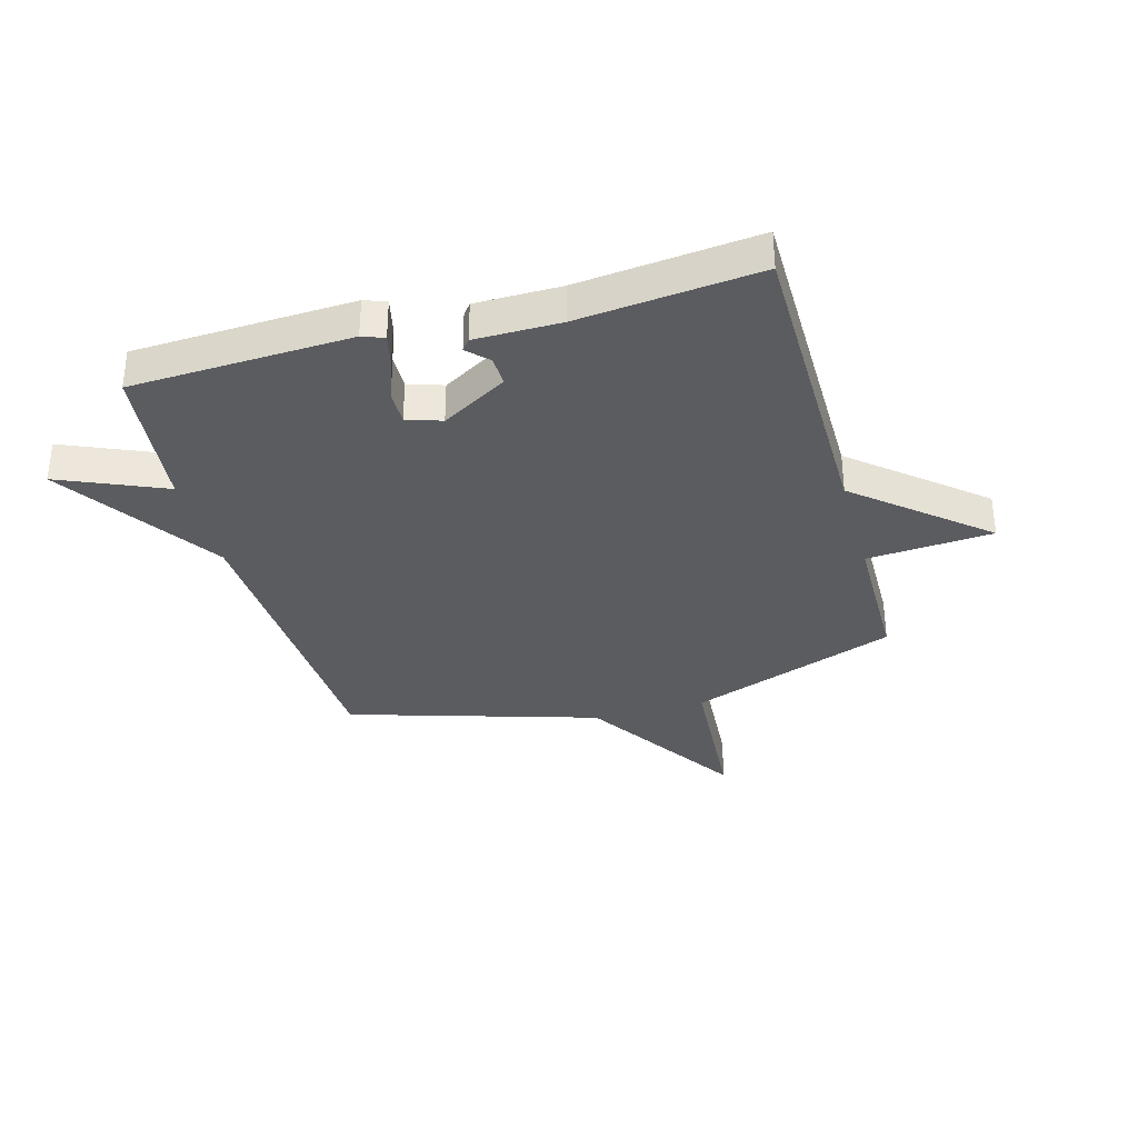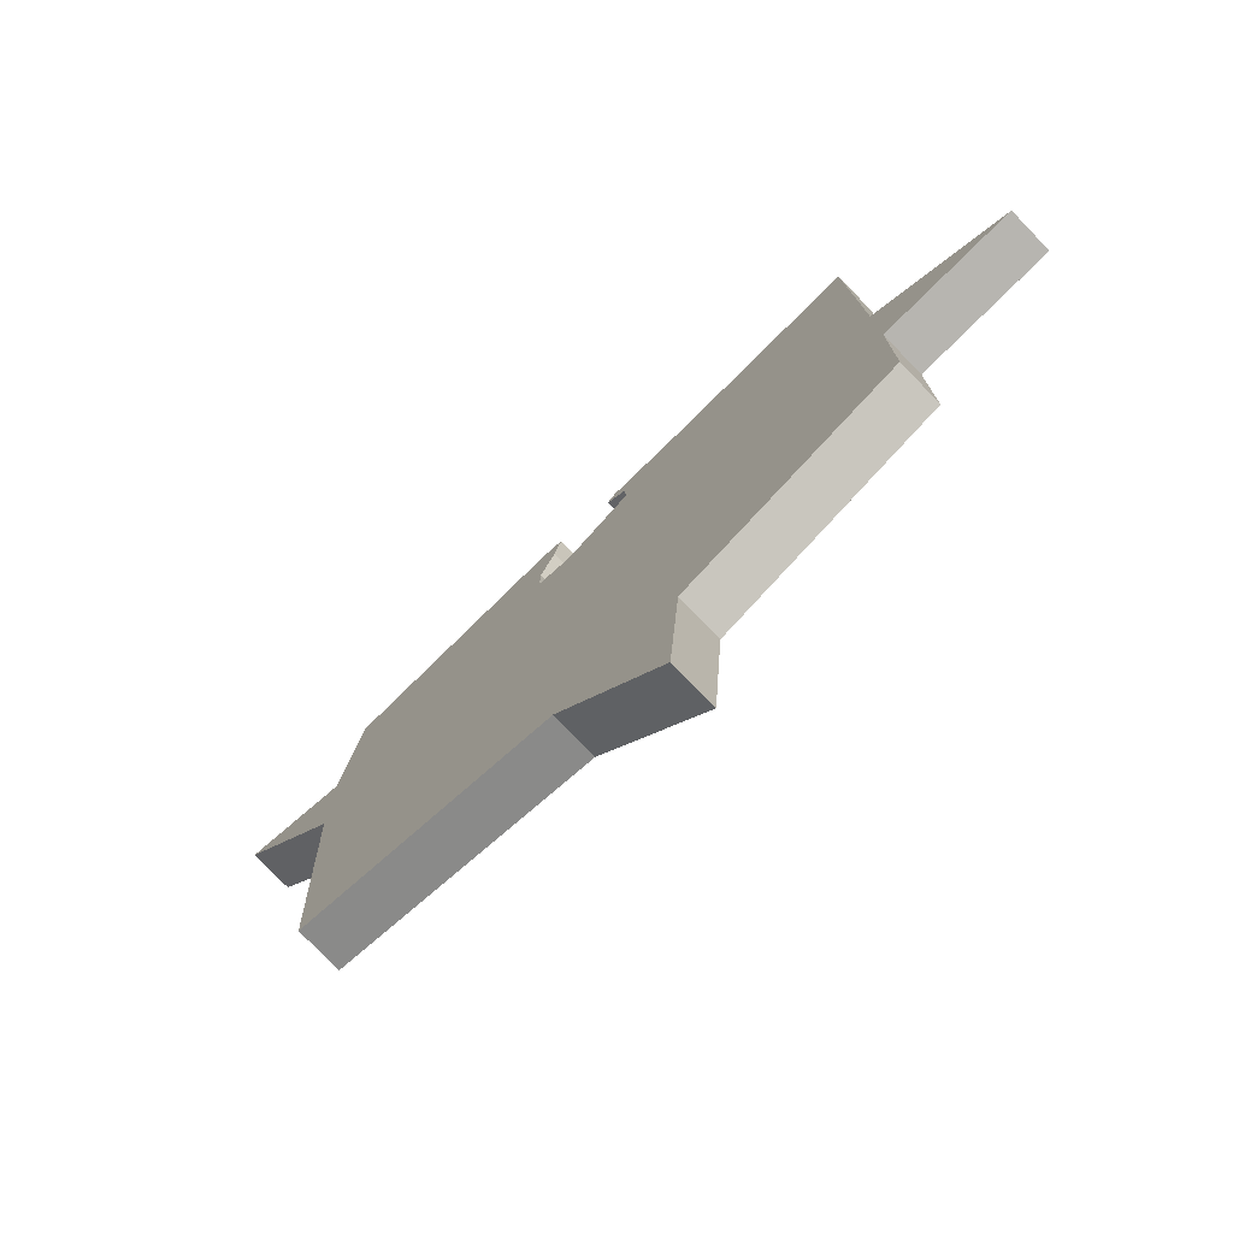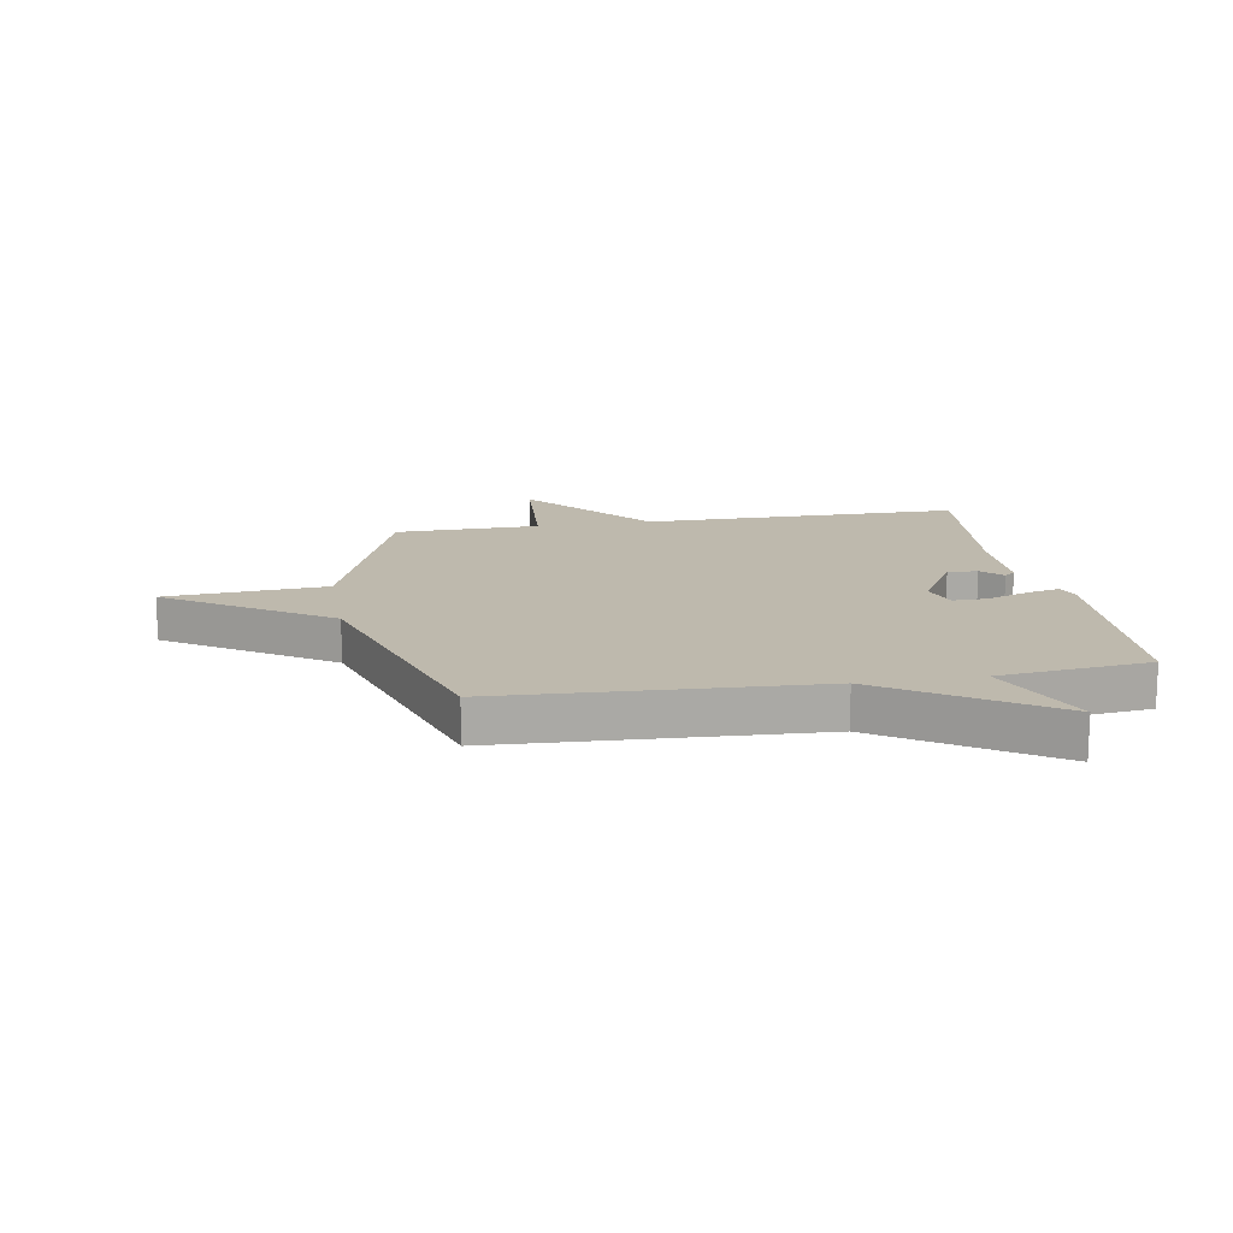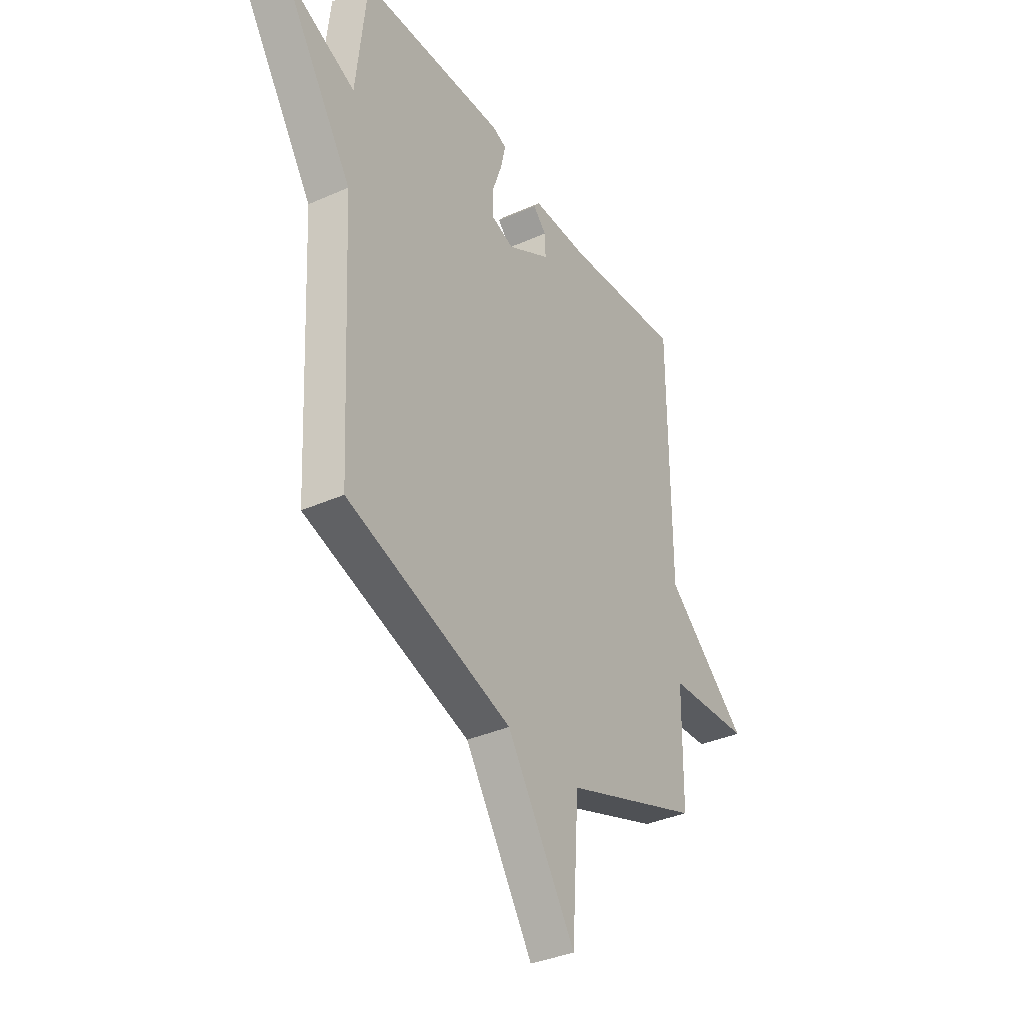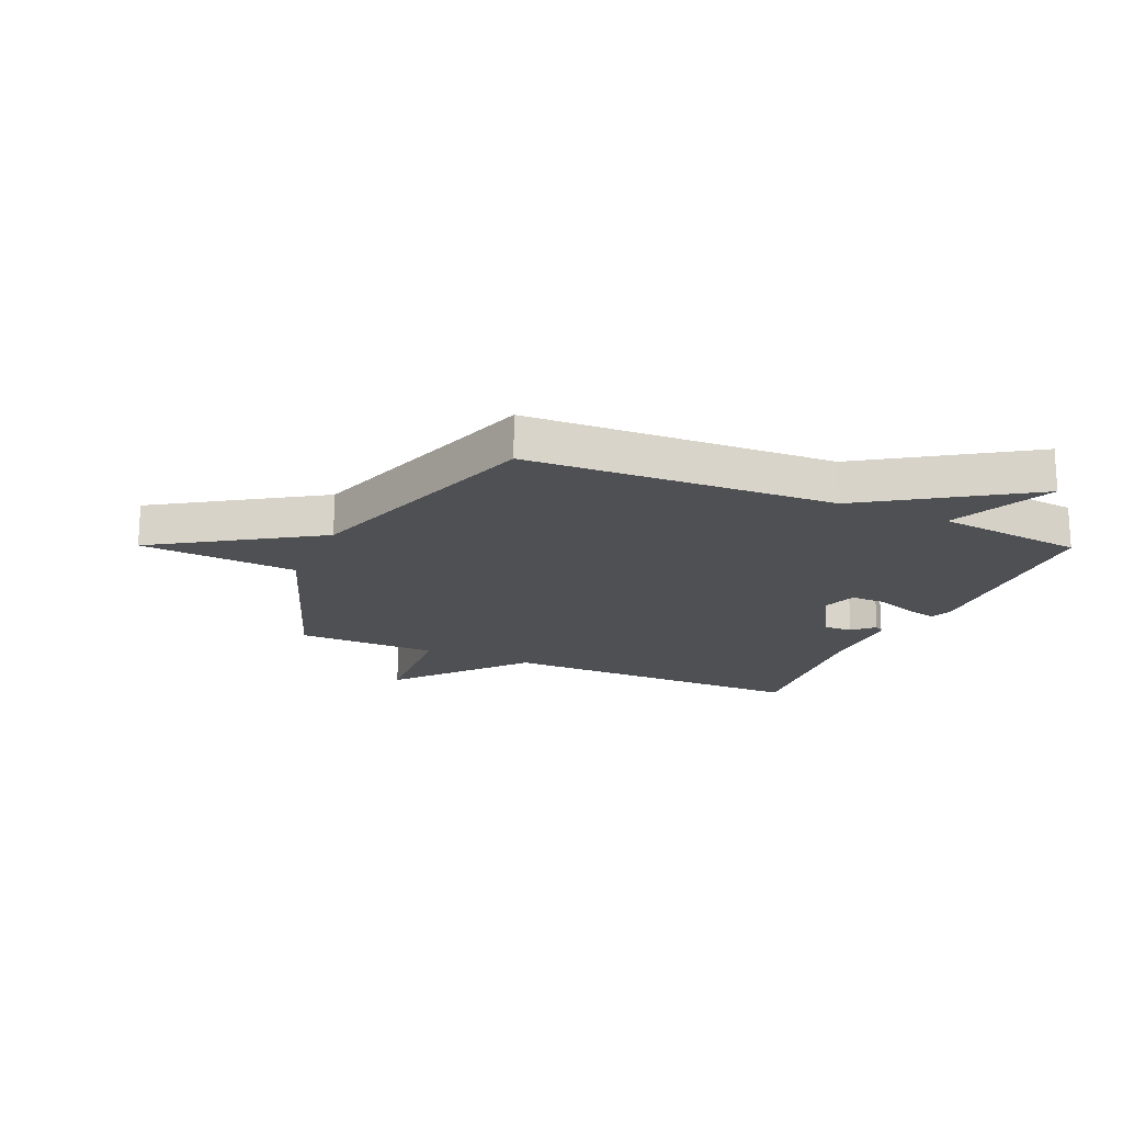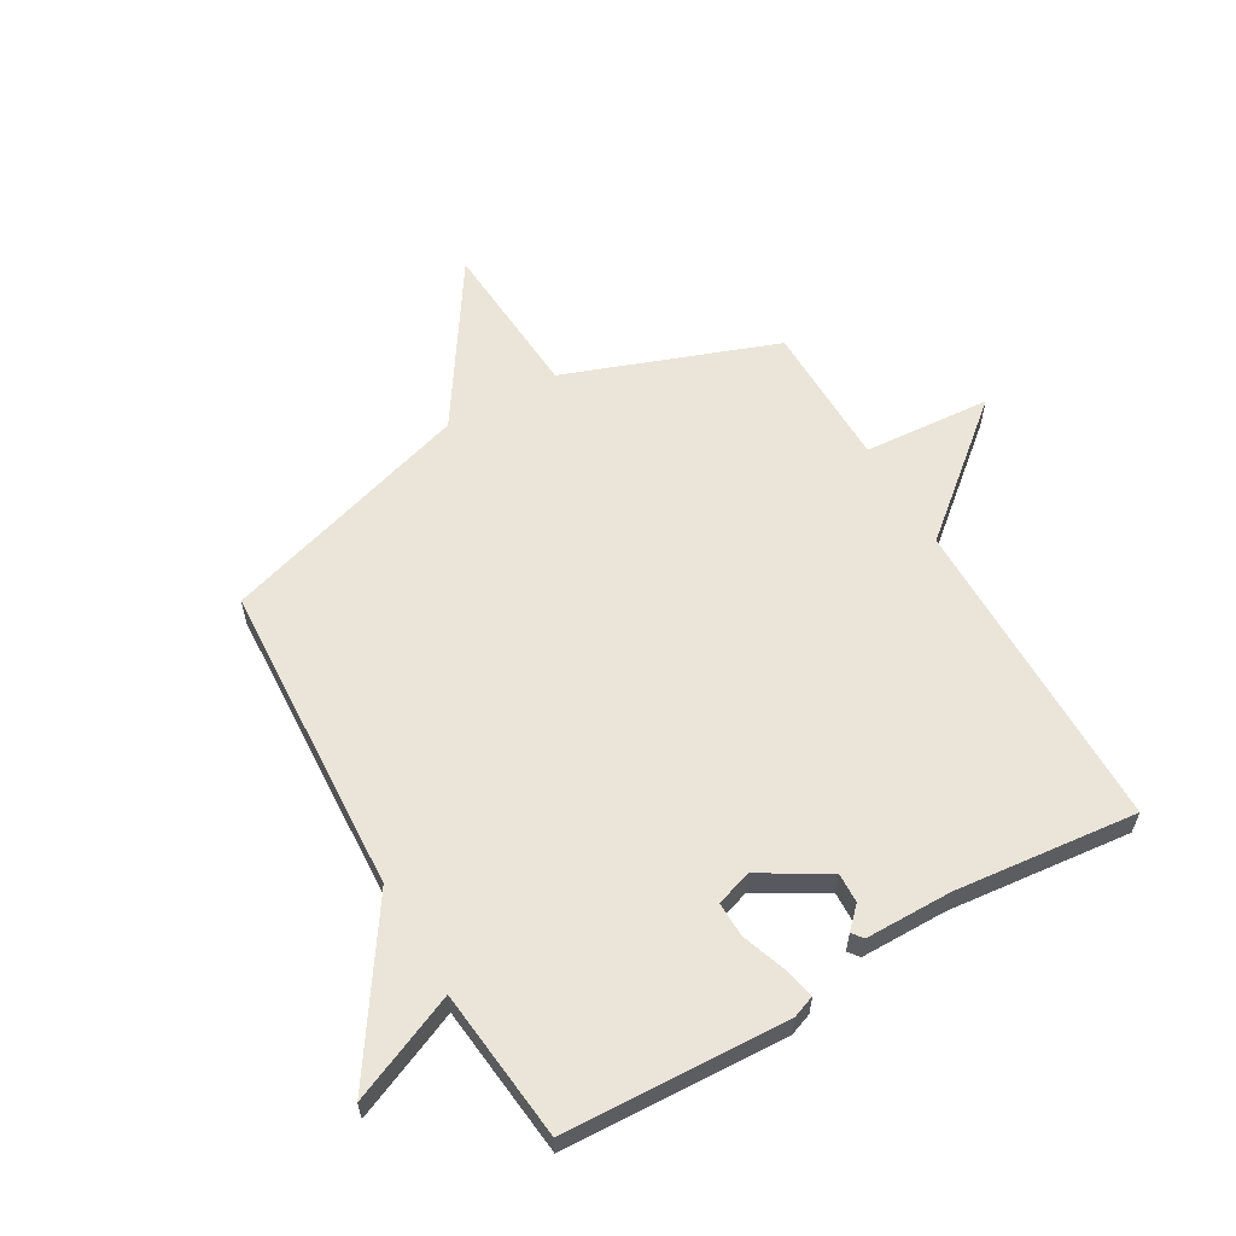
<metadata>
{"format":"obj","ext":"obj","renderer":"f3d","projection":"perspective","resolution":1024,"background":"white","views":[{"elev":-34.3,"azim":15.5,"up":"+Y"},{"elev":-77.9,"azim":44.1,"up":"+Z"},{"elev":15.1,"azim":-99.9,"up":"+Y"},{"elev":-36.2,"azim":-59.7,"up":"+Z"},{"elev":-18.5,"azim":-114.1,"up":"+Y"},{"elev":59.6,"azim":-30.0,"up":"+Y"}]}
</metadata>
<code>
v 0.5 0.07 -0.5
v 0.137 0.07 -0.633
v 0.118 0.07 -0.91
v -0.063 0.07 -0.633
v -0.5 0.07 -0.5
v -0.528 0.07 0.04
v -0.713 0.07 0.319
v -0.528 0.07 0.24
v -0.5 0.07 0.5
v -0.116 0.07 0.517
v -0.078 0.07 0.503
v -0.091 0.07 0.446
v -0.117 0.07 0.373
v -0.118 0.07 0.313
v -0.057 0.07 0.293
v 0.058 0.07 0.36
v 0.056 0.07 0.412
v 0.021 0.07 0.447
v 0.036 0.07 0.466
v 0.185 0.07 0.467
v 0.5 0.07 0.5
v 0.503 0.07 -0.05
v 0.723 0.07 -0.234
v 0.503 0.07 -0.25
v 0.5 0 -0.5
v 0.137 0 -0.633
v 0.118 0 -0.91
v -0.063 0 -0.633
v -0.5 0 -0.5
v -0.528 0 0.04
v -0.713 0 0.319
v -0.528 0 0.24
v -0.5 0 0.5
v -0.116 0 0.517
v -0.078 0 0.503
v -0.091 0 0.446
v -0.117 0 0.373
v -0.118 0 0.313
v -0.057 0 0.293
v 0.058 0 0.36
v 0.056 0 0.412
v 0.021 0 0.447
v 0.036 0 0.466
v 0.185 0 0.467
v 0.5 0 0.5
v 0.503 0 -0.05
v 0.723 0 -0.234
v 0.503 0 -0.25
f 22 23 24
f 24 1 2
f 22 24 2
f 21 22 2
f 20 21 2
f 17 18 19 20
f 20 2 3
f 17 20 3
f 16 17 3
f 15 16 3 4
f 4 5 6
f 15 4 6
f 14 15 6
f 13 14 6
f 12 13 6
f 11 12 6
f 10 11 6
f 9 10 6
f 8 9 6
f 6 7 8
f 48 47 46
f 26 25 48
f 26 48 46
f 26 46 45
f 26 45 44
f 44 43 42 41
f 27 26 44
f 27 44 41
f 27 41 40
f 28 27 40 39
f 30 29 28
f 30 28 39
f 30 39 38
f 30 38 37
f 30 37 36
f 30 36 35
f 30 35 34
f 30 34 33
f 30 33 32
f 32 31 30
f 1 25 26 2
f 2 26 27 3
f 3 27 28 4
f 4 28 29 5
f 5 29 30 6
f 6 30 31 7
f 7 31 32 8
f 8 32 33 9
f 9 33 34 10
f 10 34 35 11
f 11 35 36 12
f 12 36 37 13
f 13 37 38 14
f 14 38 39 15
f 15 39 40 16
f 16 40 41 17
f 17 41 42 18
f 18 42 43 19
f 19 43 44 20
f 20 44 45 21
f 21 45 46 22
f 22 46 47 23
f 23 47 48 24
f 24 48 25 1

</code>
